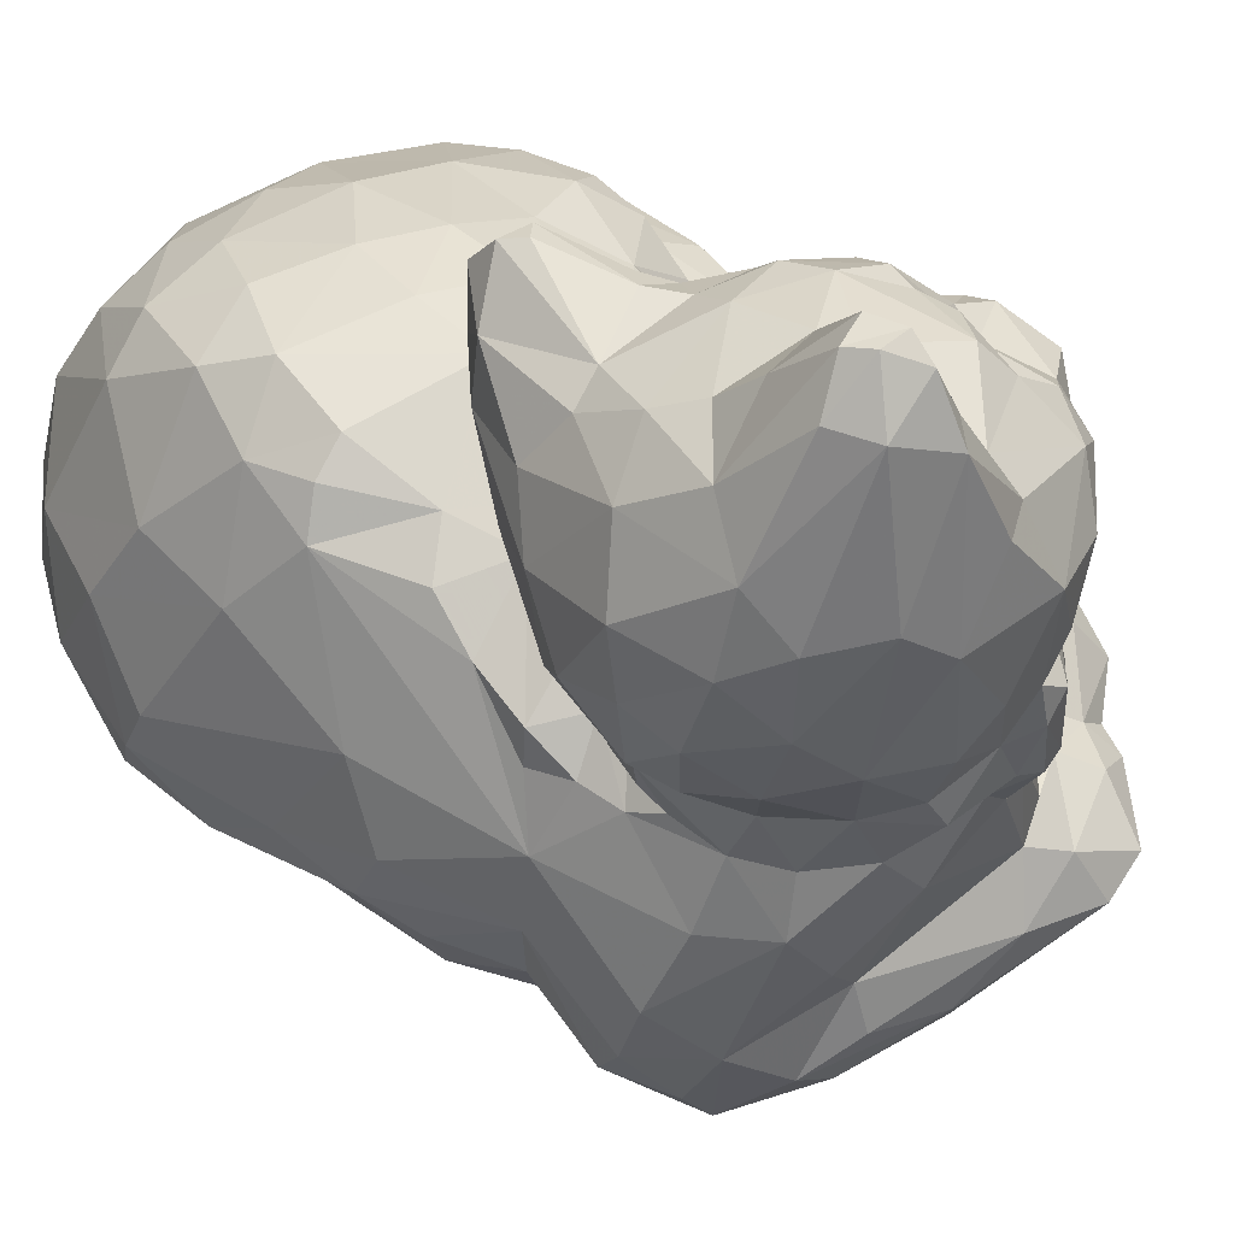
<metadata>
{"format":"obj","ext":"obj","renderer":"f3d","projection":"perspective","resolution":1024,"background":"white","views":[{"elev":16.0,"azim":-39.4,"up":"+Y"}]}
</metadata>
<code>
v -0.0172 -0.008678 -0.0188
v -0.0149 -0.01079 -0.01895
v -0.01582 -0.009625 -0.007515
v -0.01534 -0.01136 -0.01393
v -0.01911 -0.004729 -0.01403
v -0.01206 -0.013 -0.01199
v -0.01879 -0.002802 -0.02203
v -0.01268 -0.01255 -0.007631
v -0.01372 -0.01238 -0.003591
v -0.01171 -0.01175 -0.01833
v -0.01546 -0.007584 -0.02371
v -0.01136 -0.01443 -0.000995
v -0.01861 -0.006992 -0.01636
v -0.01015 -0.009303 -0.02316
v -0.008349 -0.01325 -0.01345
v -0.01201 -0.007849 -0.02558
v -0.007381 -0.0196 0.007533
v -0.002558 -0.0225 0.01047
v -0.0201 0.001081 -0.01675
v -0.006675 -0.01727 0.002234
v -0.005558 -0.02038 0.01163
v -0.01587 -0.003441 -0.02669
v -0.008833 -0.01544 0.003855
v -0.01456 -0.009583 -0.000404
v -0.003897 -0.02128 0.006296
v -0.005553 -0.02075 0.006129
v -0.01155 -0.003174 -0.02963
v -0.008501 -0.01782 0.01043
v -0.01095 -0.01212 0.006237
v -0.006807 -0.01691 -0.005509
v -0.00393 -0.01791 0.000625
v -0.009165 -0.01466 0.01286
v -0.01875 0.002292 -0.006777
v -0.005842 -0.01725 0.01489
v -0.0167 0.000425 -0.02716
v -0.01911 0.004244 -0.0225
v 0.00131 -0.02012 0.01487
v -0.01325 -0.000364 -0.03028
v -0.001637 -0.01927 0.0154
v -0.002547 -0.005678 -0.01755
v -0.01603 -0.004065 -0.000855
v -0.01853 0.01174 -0.01691
v -0.01987 0.005376 -0.01226
v -0.01188 -0.007669 0.008003
v 0.000752 -0.01673 0.01779
v -0.008997 -0.009796 0.01624
v -0.01719 0.006146 -0.001855
v -0.009927 0.003942 -0.03332
v -0.01207 -0.003265 0.007876
v -0.01486 0.004721 -0.02969
v -0.007806 -0.002609 -0.03023
v -0.006674 -0.009595 0.02014
v -0.009859 -0.003969 0.01556
v -0.01237 -0.000997 0.01617
v -0.01706 0.004135 0.01672
v -0.01369 -0.000718 0.02089
v -0.0153 0.000497 0.01919
v -0.000602 -0.01307 -0.00233
v -0.01602 0.01008 -0.02599
v -0.008782 -0.005432 0.01839
v -0.009798 -0.0025 0.02151
v -0.01726 0.004001 0.02099
v -0.003242 -0.01224 0.01952
v -0.006948 -0.005887 0.02104
v -0.01188 -0.000606 0.02409
v -0.01567 0.002044 0.02323
v -0.009664 -0.001604 0.01257
v -0.0158 0.003812 0.0142
v -0.01667 0.009131 -0.001835
v -0.01649 0.005995 0.02626
v -0.006925 0.002341 -0.03326
v -0.01121 0.008681 -0.03187
v -0.009741 0.000234 0.01172
v -0.01329 0.00305 0.02759
v 0.007729 -0.01238 0.02108
v -0.00032 -0.01384 0.01791
v -0.006642 -0.002639 0.02441
v -0.01817 0.009742 -0.005496
v -0.01521 0.01137 -0.00166
v -0.01822 0.007703 0.02145
v 0.005173 -0.01626 0.01891
v -0.003786 -0.005554 0.02325
v -0.000626 -0.007685 0.02274
v -0.01776 0.01344 -0.009986
v -0.005081 0.001188 -0.03212
v -0.01647 0.01518 -0.01649
v -0.01554 0.009318 0.01072
v -0.01471 0.007464 0.02951
v 0.005332 -0.0008 -0.01398
v -0.001808 0.004247 -0.03226
v -0.002312 -0.003437 0.0258
v -0.01749 0.008695 0.01502
v -0.00387 -0.001949 0.0261
v -0.009539 0.000786 0.02799
v -0.01676 0.01049 0.02805
v -0.01506 0.01398 -0.02298
v -0.01776 0.01266 0.02134
v -0.01011 0.005959 0.008553
v -0.002218 0.005929 -0.03382
v 0.00679 -0.01747 0.01716
v -0.01293 0.01056 0.008389
v -0.01556 0.01442 0.008834
v -0.0169 0.01283 0.01382
v -0.005408 0.00599 -0.03433
v -0.01013 0.01136 -0.03115
v 0.007833 -0.008121 0.02074
v -0.01196 0.01721 -0.02122
v -0.006886 0.008091 -0.03412
v 0.003897 -0.004231 0.02327
v -0.01406 0.01682 -0.01097
v -0.01602 0.01554 0.01655
v -0.01562 0.0164 0.02082
v -0.00808 0.01447 0.000515
v 0.005133 -0.007098 -0.003654
v -0.01661 0.01435 0.0263
v 0.0123 -0.01356 0.01961
v -0.01237 0.0181 -0.01572
v -0.00878 0.01052 0.007268
v -0.004976 0.000846 0.0289
v 0.001087 -0.003043 0.0248
v -0.01641 0.01799 0.01048
v -0.01452 0.01735 0.007239
v -0.003165 0.01372 -0.03292
v -0.000765 0.000319 0.02737
v -0.006938 0.008793 0.007507
v -0.01576 0.01439 -0.00611
v -0.01188 0.01673 0.006565
v -0.003767 0.003519 0.03051
v 0.01551 -0.011 0.02042
v 0.000288 0.006699 -0.03314
v 0.01283 -0.01185 0.02174
v -0.0146 0.01743 0.01656
v -0.01157 0.008334 0.03213
v 0.003105 0.006585 -0.02889
v 0.00135 -0.001754 0.02638
v 0.005385 0.003327 -0.0203
v 0.01053 -0.008775 0.02151
v 0.004966 -0.002662 0.02329
v 0.00412 -0.001016 0.0264
v -0.004919 0.009015 0.007904
v -0.01489 0.02072 0.007757
v -0.008377 0.006878 0.03234
v -0.0156 0.01756 0.03144
v 0.003628 0.009978 -0.03317
v -0.001314 0.0097 -0.03456
v 0.003017 -0.001889 0.02649
v 0.000864 0.001221 0.0286
v -0.01137 0.01859 0.007287
v -0.01026 0.01754 0.007883
v -0.01186 0.01945 0.01015
v -0.01501 0.02196 0.01001
v -0.0147 0.02062 0.03152
v -0.000404 0.008802 0.009402
v -0.003334 0.01027 0.005807
v -0.01063 0.01658 0.01158
v -0.007177 0.01964 -0.01949
v -0.003072 0.009243 0.008695
v -0.01016 0.01619 0.00998
v -0.01296 0.0209 0.007451
v -0.01432 0.0172 0.0236
v -0.01402 0.01691 0.03365
v 0.009638 -0.006194 0.01994
v -0.008331 0.01544 0.007589
v -0.01406 0.02211 0.01121
v -0.006706 0.01184 0.03343
v -0.01047 0.01624 0.03456
v -0.00768 0.01706 -0.02624
v -0.000234 0.003409 0.02925
v -0.0105 0.01617 0.02984
v 0.007498 0.008377 -0.02523
v -0.003148 0.0166 -0.02887
v 0.00225 0.004847 0.02753
v -0.007991 0.01646 0.01068
v -0.01418 0.01867 0.02674
v 0.01119 -0.004502 0.01738
v 0.007617 -0.000448 0.02085
v -0.009323 0.01677 -0.003732
v -0.008857 0.02005 0.01512
v -0.01305 0.0225 0.01015
v 0.006501 0.000484 0.02185
v -0.009182 0.01853 -0.00874
v 0.000529 0.006008 0.03012
v -0.002541 0.008868 0.03256
v -0.01145 0.02031 0.01544
v -0.00585 0.01495 0.03106
v -0.00872 0.01917 0.02654
v -0.01386 0.02063 0.03295
v 0.001773 0.002927 0.02889
v -0.003387 0.01723 -0.00273
v -0.01113 0.01632 0.03054
v -0.01053 0.01896 0.02897
v -0.009937 0.01761 0.03348
v 0.001266 0.01382 -0.0334
v -0.00213 0.02024 -0.02189
v -0.006012 0.01464 0.008645
v -0.01189 0.01982 0.0341
v -0.01222 0.0213 0.03299
v 0.000296 0.01021 0.008097
v -0.008677 0.01852 0.01268
v -0.004869 0.01304 0.03222
v -0.006967 0.01483 0.03223
v -0.01171 0.02 0.03165
v 0.01512 -0.009736 0.02161
v -0.005356 0.02049 -0.01429
v 0.000389 0.01139 0.004741
v 0.006011 0.002286 0.02471
v -0.009928 0.01998 0.01726
v -0.01285 0.0217 0.03084
v 0.01047 0.005743 -0.01641
v 0.01214 -0.004825 0.01843
v -0.004574 0.01739 0.01073
v 0.001609 0.01011 0.03042
v -0.01048 0.02023 0.02031
v -0.0109 0.02042 0.02809
v 0.008539 0.001264 0.01889
v 0.003668 0.005144 0.02348
v -0.004495 0.01918 -0.007298
v 0.01752 -0.006374 0.01797
v 0.01476 -0.00608 0.01945
v 0.007392 0.002406 0.0223
v -0.005606 0.02053 0.0164
v 0.01068 -0.004912 0.001997
v 0.01352 -0.00354 0.01627
v 0.01131 -0.002022 0.01742
v 0.01252 -0.000936 0.01464
v 0.008575 0.003358 0.02024
v 0.003867 0.009058 0.02804
v 0.00518 0.005465 0.02446
v -0.009955 0.01967 0.02505
v 0.0119 0.000318 0.01331
v 0.004389 0.006638 0.02491
v 0.01719 -0.006783 0.01589
v 0.005316 0.0149 -0.03213
v 0.007465 0.006315 0.01475
v 0.006886 0.006617 0.02213
v -0.00272 0.01552 0.01006
v -0.006832 0.0214 0.01922
v 0.01578 -0.00451 0.0169
v 0.01013 0.003113 0.0123
v 0.007727 0.003583 0.01749
v 0.01478 0.003306 -0.005063
v 0.01105 0.003082 0.01036
v 0.006681 0.006862 0.01973
v 0.01775 -0.005162 0.01631
v 0.006162 0.0084 0.01375
v 0.004223 0.01097 0.01115
v 0.006109 0.008534 0.02161
v 0.005296 0.007207 0.02339
v -0.002528 0.01897 0.01295
v 0.01146 0.00918 -0.0202
v 0.00665 0.00892 0.01278
v -0.000163 0.01466 0.001258
v 0.01377 0.000169 0.01441
v -0.001291 0.01766 0.01286
v -0.000955 0.01699 0.02792
v -0.006124 0.02129 0.02201
v 0.002034 0.01994 -0.02324
v 0.000409 0.02104 -0.01373
v 0.0071 0.008572 0.01651
v 0.006225 0.009919 0.01633
v 0.00662 0.008879 0.01868
v 0.000437 0.01434 0.009938
v -0.001169 0.0178 0.02418
v 0.001694 0.01381 0.02948
v 0.003684 0.01833 -0.02574
v 0.01241 0.004649 0.009171
v 0.005742 0.009887 0.01111
v 0.000788 0.01895 -0.007412
v 0.001374 0.01665 0.01293
v 0.0201 -0.00174 0.01214
v 0.01288 0.002629 0.01212
v 0.01194 0.005705 0.01007
v -0.000398 0.01749 0.01761
v 0.004946 0.01292 0.001135
v 0.000287 0.01849 0.0179
v 0.000837 0.01638 0.0236
v -0.001728 0.01981 0.01736
v -2.2e-05 0.01718 0.02292
v -0.003018 0.01871 0.02749
v 0.009507 0.01309 -0.02925
v 0.01322 0.01226 -0.02206
v 0.008714 0.01449 -0.03027
v 0.01731 0.004187 -0.000653
v 0.00511 0.0175 -0.03019
v 0.01722 -0.000115 0.01463
v 0.009349 0.01264 -0.004069
v 0.007696 0.01311 0.0222
v 0.000752 0.01684 0.01791
v 0.003963 0.01341 0.02785
v -0.000131 0.01785 0.02475
v -0.001261 0.01929 0.02468
v -0.002573 0.02022 0.02323
v 0.0171 0.00086 0.002979
v 0.002392 0.01747 0.01787
v -0.000409 0.01914 0.0226
v 0.01402 0.00614 0.007134
v 0.001204 0.01603 0.02496
v 0.002227 0.01599 0.0273
v -0.002449 0.02104 0.01938
v -0.002482 0.02106 0.02155
v 0.0146 0.005402 -0.008026
v 0.01306 0.008266 0.006706
v 0.009251 0.01506 -0.005564
v 0.004621 0.01651 -0.004282
v 0.003663 0.01609 0.01455
v 0.005913 0.0128 0.02499
v 0.01567 0.0111 -0.01627
v 0.008668 0.01199 0.004257
v 0.002236 0.01879 0.01917
v 0.02002 0.000169 0.01196
v 0.01958 -0.002349 0.01491
v 0.01715 0.002996 0.002304
v 0.01542 0.006957 0.002217
v 0.01817 0.001665 0.01298
v 0.00788 0.01882 -0.02364
v 0.00548 0.01998 -0.00998
v 0.00792 0.01194 0.02045
v 0.002144 0.01863 0.02089
v 0.009739 0.01677 -0.0285
v 0.0169 0.00452 0.00572
v 0.01523 0.006504 0.005401
v 0.01171 0.01077 0.003634
v 0.004108 0.02101 -0.01936
v 0.001937 0.01728 0.02261
v 0.01663 0.01242 -0.01443
v 0.01829 0.002738 0.01036
v 0.01739 0.006642 0.000489
v 0.01247 0.01042 0.000513
v 0.006349 0.01968 -0.0219
v 0.007627 0.01301 0.01761
v 0.005526 0.01673 0.0161
v 0.008121 0.01829 -0.02161
v 0.007784 0.01465 0.0204
v 0.004759 0.0184 0.01884
v 0.01057 0.01779 -0.02664
v 0.01536 0.008542 -0.004152
v 0.007978 0.01873 -0.02717
v 0.009746 0.01881 -0.0156
v 0.008965 0.01793 -0.008665
v 0.004379 0.01565 0.02511
v 0.01571 0.009392 0.000269
v 0.01372 0.01215 -0.002601
v 0.006548 0.02076 -0.01586
v 0.006999 0.01509 0.01702
v 0.006884 0.01552 0.01978
v 0.01467 0.01405 -0.02257
v 0.01507 0.01184 -0.004145
v 0.0109 0.01703 -0.01562
v 0.0113 0.01609 -0.01086
v 0.008175 0.01976 -0.01176
v 0.006807 0.01681 0.01801
v 0.006372 0.01697 0.01995
v 0.005165 0.01834 0.02048
v 0.013 0.0165 -0.02525
v 0.01545 0.01089 -0.00589
v 0.007103 0.0163 0.02276
v 0.01419 0.01742 -0.01736
v 0.01218 0.01714 -0.01488
v 0.01175 0.0186 -0.02275
v 0.01611 0.01404 -0.0119
v 0.0141 0.01561 -0.01026
v 0.01583 0.01568 -0.01841
v 0.002851 0.004292 0.02558
v -0.00909 0.007428 0.007392
v -0.01254 -0.001075 0.008628
v -0.01398 0.004718 0.003588
v -0.01258 0.007987 0.00257
v -0.007123 0.008409 0.005785
v -0.009943 0.002761 0.009085
v -0.009998 0.006137 0.005671
v -0.01314 0.001448 0.005493
v -0.00932 0.006344 0.00677
v 0.003303 0.005389 0.02407
v 0.003891 0.005118 0.02581
v -0.01043 0.02061 0.01392
v -0.01065 0.01889 0.01326
v -0.000507 0.01666 0.02626
v -0.005088 0.01254 0.008024
v 0.002627 0.009487 0.01173
v -0.000914 0.0119 0.009062
v -8e-06 0.009701 0.01108
v 0.003573 0.01094 0.007596
v -0.01068 -0.01471 -0.007704
v -0.009122 -0.01665 -0.002309
v -0.01038 -0.004422 0.01321
v -0.01114 -0.003457 0.01066
v -0.01122 -0.001079 0.01303
v -0.01138 -0.002345 0.01526
v -0.01337 0.006238 0.009732
v -0.01118 0.001758 0.0114
v -0.009986 -0.000204 0.01083
v -0.000134 0.01807 0.01699
v 0.004457 0.01006 0.01311
v 0.006243 0.01027 0.01311
v 0.003919 0.00398 0.02636
v 0.000906 0.01662 0.01537
v -0.000952 0.01705 0.01466
v 0.006596 0.007652 0.01598
v 0.004893 0.01175 0.01369
v 0.002687 0.01368 0.01125
v -0.000956 0.01821 0.01568
f 2 1 4
f 4 1 13
f 2 11 1
f 4 13 3
f 2 4 6
f 1 11 7
f 6 4 8
f 4 9 8
f 3 9 4
f 1 7 13
f 3 13 5
f 10 2 6
f 11 22 7
f 24 9 3
f 7 19 13
f 16 2 10
f 10 6 15
f 16 11 2
f 30 383 384
f 12 9 29
f 3 41 24
f 5 41 3
f 13 19 5
f 15 6 383
f 30 15 383
f 12 23 384
f 22 35 7
f 41 5 33
f 10 15 14
f 10 14 16
f 29 9 24
f 18 26 17
f 384 23 20
f 11 27 22
f 17 28 21
f 17 29 28
f 26 18 25
f 26 20 17
f 27 11 16
f 18 17 21
f 20 23 17
f 29 17 23
f 12 29 23
f 5 19 33
f 384 31 30
f 19 43 33
f 31 384 20
f 20 26 31
f 28 34 21
f 7 36 19
f 31 26 25
f 27 38 22
f 36 7 35
f 44 29 24
f 41 44 24
f 14 58 40
f 15 58 14
f 34 18 21
f 34 28 32
f 28 29 44
f 28 44 32
f 30 58 15
f 31 58 30
f 39 18 34
f 38 35 22
f 14 51 16
f 50 36 35
f 44 46 32
f 52 32 46
f 16 51 27
f 52 34 32
f 36 50 59
f 36 43 19
f 27 48 38
f 39 34 76
f 50 35 38
f 25 58 31
f 38 48 50
f 36 42 43
f 39 37 18
f 78 33 43
f 18 58 25
f 47 44 41
f 59 42 36
f 47 41 33
f 47 33 78
f 51 71 27
f 76 45 39
f 71 48 27
f 60 46 385
f 371 49 44
f 47 371 44
f 14 40 51
f 46 60 52
f 386 49 365
f 18 37 100
f 37 39 81
f 366 371 47
f 71 51 85
f 42 84 43
f 43 84 78
f 39 45 81
f 72 50 48
f 50 72 59
f 52 63 34
f 385 53 60
f 54 57 56
f 68 57 54
f 68 55 57
f 56 57 66
f 63 76 34
f 53 385 67
f 60 53 54
f 53 388 54
f 66 57 62
f 55 62 57
f 388 387 54
f 54 56 61
f 47 78 69
f 66 65 56
f 37 81 100
f 52 60 64
f 59 96 42
f 385 391 67
f 61 60 54
f 62 55 80
f 18 100 58
f 104 48 71
f 67 73 387
f 387 390 54
f 61 56 65
f 66 62 70
f 76 75 45
f 64 60 61
f 65 66 74
f 92 80 55
f 70 62 80
f 114 40 58
f 72 105 59
f 391 365 369
f 387 73 390
f 68 92 55
f 48 108 72
f 82 52 64
f 73 67 391
f 367 47 69
f 108 48 104
f 42 96 86
f 47 367 366
f 79 69 78
f 74 94 65
f 87 92 68
f 74 66 70
f 61 65 77
f 94 77 65
f 87 68 389
f 70 80 95
f 114 89 40
f 63 83 76
f 52 83 63
f 64 61 77
f 79 367 69
f 78 84 126
f 79 78 126
f 77 82 64
f 84 42 86
f 88 74 70
f 97 95 80
f 58 129 222
f 45 75 81
f 59 105 96
f 52 82 83
f 389 390 98
f 80 92 97
f 87 389 101
f 103 97 92
f 71 85 99
f 100 129 58
f 104 71 99
f 82 77 91
f 84 86 110
f 126 84 110
f 88 70 95
f 85 90 99
f 76 106 75
f 108 105 72
f 94 93 77
f 98 101 389
f 92 87 102
f 92 102 103
f 90 85 136
f 51 136 85
f 222 114 58
f 93 91 77
f 86 96 107
f 133 94 74
f 133 74 88
f 105 167 96
f 101 102 87
f 96 167 107
f 94 119 93
f 79 126 113
f 121 103 102
f 111 97 103
f 97 115 95
f 76 83 106
f 82 91 120
f 110 86 117
f 117 86 107
f 101 98 118
f 142 119 94
f 142 94 133
f 95 161 88
f 40 136 51
f 130 99 90
f 83 82 120
f 370 367 368
f 177 113 126
f 121 111 103
f 116 129 100
f 136 130 90
f 104 145 108
f 108 123 105
f 98 364 118
f 122 121 102
f 97 111 112
f 95 115 143
f 89 136 40
f 123 167 105
f 112 115 97
f 104 99 145
f 108 145 123
f 109 106 83
f 109 83 120
f 93 119 124
f 368 367 113
f 364 125 118
f 111 121 132
f 161 133 88
f 116 100 131
f 100 81 131
f 75 131 81
f 120 91 135
f 93 124 91
f 122 102 101
f 127 101 118
f 122 141 121
f 132 121 151
f 134 130 136
f 128 119 142
f 115 112 160
f 99 130 145
f 91 124 135
f 156 117 107
f 126 110 181
f 127 122 101
f 132 112 111
f 160 174 115
f 161 95 143
f 114 222 89
f 140 125 368
f 124 119 128
f 123 145 193
f 167 156 107
f 125 157 118
f 163 127 118
f 127 141 122
f 151 121 141
f 123 171 167
f 135 146 120
f 120 146 109
f 125 140 157
f 181 177 126
f 213 112 132
f 174 152 115
f 152 143 115
f 137 75 106
f 154 368 113
f 378 118 157
f 142 183 128
f 164 132 151
f 160 112 213
f 144 145 130
f 75 137 131
f 106 109 138
f 109 146 139
f 135 124 147
f 140 368 153
f 110 117 181
f 124 128 168
f 118 195 163
f 141 127 159
f 162 137 106
f 109 139 138
f 127 148 159
f 133 166 142
f 136 170 134
f 203 131 137
f 135 147 146
f 154 153 368
f 140 153 157
f 127 163 148
f 158 150 149
f 133 161 166
f 134 144 130
f 145 144 193
f 168 147 124
f 195 118 378
f 149 148 163
f 155 150 158
f 159 151 141
f 132 164 184
f 162 106 138
f 147 139 146
f 128 183 168
f 195 158 163
f 158 149 163
f 173 155 158
f 149 150 148
f 376 150 155
f 159 179 151
f 164 151 179
f 167 194 156
f 153 154 198
f 156 204 117
f 139 147 188
f 380 378 157
f 147 168 188
f 142 165 183
f 150 159 148
f 132 184 207
f 166 165 142
f 143 187 161
f 152 187 143
f 134 170 144
f 181 117 204
f 195 173 158
f 150 179 159
f 154 113 252
f 177 181 217
f 189 113 177
f 229 160 213
f 116 131 129
f 162 210 137
f 193 284 123
f 162 138 176
f 206 138 139
f 168 172 188
f 173 195 211
f 150 375 179
f 169 185 190
f 229 174 160
f 161 196 166
f 196 161 187
f 131 203 129
f 154 252 205
f 236 195 378
f 184 164 179
f 132 207 213
f 190 186 169
f 152 174 208
f 89 209 136
f 162 175 210
f 171 123 284
f 167 171 194
f 138 206 180
f 206 139 395
f 139 188 395
f 189 177 217
f 168 182 172
f 168 183 182
f 375 184 179
f 190 192 202
f 229 208 174
f 162 224 175
f 176 138 180
f 180 206 220
f 181 204 217
f 252 113 189
f 172 182 227
f 200 165 166
f 190 191 186
f 191 190 202
f 192 166 196
f 187 197 196
f 187 152 197
f 144 233 193
f 375 178 184
f 184 178 207
f 190 185 201
f 190 201 192
f 200 166 192
f 197 152 208
f 209 170 136
f 222 209 89
f 137 219 203
f 137 210 219
f 224 162 176
f 382 154 205
f 198 154 382
f 363 395 172
f 395 188 172
f 183 165 200
f 192 201 200
f 191 202 214
f 208 229 214
f 192 196 202
f 171 265 257
f 171 257 194
f 180 220 176
f 363 216 395
f 236 211 195
f 178 221 207
f 213 207 237
f 185 200 201
f 214 186 191
f 196 197 202
f 214 197 208
f 202 197 214
f 223 175 225
f 223 210 175
f 175 224 225
f 225 176 215
f 204 156 194
f 153 198 246
f 379 153 246
f 378 380 262
f 378 262 236
f 264 183 200
f 178 199 249
f 221 237 207
f 229 186 214
f 129 218 232
f 282 233 144
f 395 228 206
f 395 216 228
f 182 183 212
f 178 249 221
f 232 222 129
f 219 218 203
f 219 210 238
f 210 223 238
f 224 176 225
f 226 215 176
f 176 220 226
f 205 274 382
f 217 204 258
f 172 231 374
f 182 212 227
f 144 280 282
f 225 215 240
f 216 248 228
f 172 227 231
f 256 213 237
f 256 229 213
f 144 170 280
f 222 241 209
f 223 225 253
f 265 171 337
f 252 274 205
f 183 264 212
f 211 249 199
f 238 218 219
f 226 220 206
f 204 194 258
f 379 246 393
f 268 217 258
f 217 268 189
f 249 211 236
f 200 185 264
f 193 233 284
f 239 225 240
f 239 240 234
f 235 206 228
f 209 250 170
f 223 285 238
f 230 253 225
f 284 337 171
f 230 239 242
f 230 225 239
f 234 240 243
f 228 248 235
f 254 249 236
f 232 270 222
f 238 244 218
f 253 230 271
f 234 243 398
f 243 240 226
f 206 235 226
f 268 252 189
f 248 231 227
f 254 236 262
f 241 301 209
f 218 244 232
f 238 311 244
f 223 253 285
f 271 230 242
f 239 272 242
f 234 398 245
f 226 235 243
f 267 246 382
f 246 394 393
f 186 229 256
f 279 186 256
f 234 272 239
f 245 251 234
f 323 258 194
f 308 382 274
f 394 246 267
f 243 235 247
f 268 304 252
f 243 247 261
f 247 235 248
f 262 269 254
f 269 397 254
f 249 277 221
f 256 237 300
f 293 241 222
f 238 285 311
f 382 308 267
f 251 394 267
f 269 262 400
f 397 396 401
f 254 277 249
f 185 279 255
f 221 299 237
f 299 300 237
f 250 281 170
f 281 280 170
f 242 272 266
f 329 257 265
f 304 274 252
f 259 260 394
f 394 260 399
f 259 261 260
f 248 227 287
f 233 282 319
f 284 233 319
f 271 242 266
f 194 257 323
f 287 247 248
f 400 305 269
f 401 396 392
f 277 299 221
f 185 255 264
f 292 279 256
f 292 256 300
f 232 311 270
f 311 232 244
f 265 337 315
f 286 274 304
f 316 268 258
f 399 305 400
f 277 401 392
f 377 263 290
f 301 307 209
f 222 270 293
f 253 271 285
f 296 271 266
f 332 265 315
f 258 323 343
f 261 317 260
f 396 269 294
f 227 212 289
f 289 212 264
f 392 275 277
f 278 263 295
f 263 278 290
f 298 377 297
f 377 298 255
f 292 291 279
f 281 346 280
f 307 281 250
f 209 307 250
f 283 241 293
f 323 257 329
f 234 251 302
f 251 267 308
f 260 330 399
f 317 261 247
f 287 227 306
f 288 396 294
f 288 275 273
f 297 290 276
f 278 276 290
f 377 290 297
f 264 255 298
f 255 279 291
f 241 336 301
f 332 329 265
f 266 272 296
f 234 302 272
f 286 308 274
f 269 305 294
f 306 227 289
f 275 288 294
f 276 278 324
f 277 275 309
f 278 295 324
f 292 300 295
f 291 292 295
f 280 354 282
f 312 283 293
f 241 283 336
f 337 284 319
f 271 314 285
f 302 296 272
f 286 304 303
f 304 268 316
f 317 247 287
f 298 289 264
f 297 276 324
f 298 297 324
f 309 299 277
f 308 322 251
f 258 343 316
f 330 260 317
f 330 344 399
f 275 294 309
f 325 307 301
f 270 310 293
f 270 311 310
f 337 319 335
f 328 322 286
f 251 322 302
f 334 294 305
f 306 289 340
f 324 340 298
f 324 295 318
f 299 309 300
f 318 295 300
f 280 346 354
f 293 310 312
f 320 312 310
f 285 314 311
f 321 314 296
f 286 322 308
f 399 331 305
f 305 331 334
f 294 334 309
f 298 340 289
f 309 318 300
f 312 327 283
f 319 282 354
f 327 312 313
f 314 310 311
f 312 320 313
f 296 302 321
f 328 286 342
f 339 303 304
f 343 350 316
f 399 344 331
f 335 319 354
f 310 326 320
f 310 314 326
f 326 314 321
f 326 321 320
f 320 321 313
f 321 322 313
f 348 332 315
f 313 322 328
f 332 338 329
f 321 302 322
f 303 349 286
f 329 343 323
f 304 316 339
f 325 301 355
f 336 355 301
f 354 337 335
f 359 315 337
f 313 328 341
f 348 338 332
f 329 338 343
f 333 330 317
f 333 317 287
f 306 340 356
f 307 346 281
f 327 336 283
f 354 359 337
f 328 342 341
f 350 339 316
f 333 344 330
f 351 331 344
f 287 306 356
f 318 309 334
f 324 318 353
f 327 313 341
f 286 349 342
f 303 339 349
f 343 338 350
f 333 345 344
f 333 287 345
f 331 351 334
f 340 324 353
f 353 318 334
f 327 347 336
f 355 336 347
f 341 347 327
f 359 358 315
f 358 348 315
f 348 349 338
f 342 349 361
f 349 339 350
f 345 351 344
f 287 356 345
f 345 352 351
f 334 351 352
f 345 356 352
f 353 356 340
f 307 325 346
f 349 348 358
f 338 349 350
f 356 353 352
f 352 353 334
f 346 362 354
f 341 342 347
f 325 362 346
f 359 357 358
f 347 342 361
f 355 360 325
f 359 354 362
f 347 360 355
f 361 349 358
f 359 362 357
f 360 347 361
f 357 361 358
f 325 360 362
f 362 360 357
f 361 357 360
f 385 46 44
f 370 368 372
f 125 364 368
f 369 372 98
f 365 49 371
f 113 367 79
f 364 372 368
f 370 366 367
f 98 372 364
f 371 366 370
f 370 365 371
f 365 370 369
f 370 372 369
f 172 374 363
f 374 373 363
f 373 248 216
f 363 373 216
f 373 374 231
f 248 373 231
f 178 375 376
f 376 375 150
f 203 218 129
f 263 377 255
f 295 263 291
f 263 255 291
f 215 226 240
f 392 273 275
f 379 381 153
f 157 153 381
f 380 381 393
f 379 393 381
f 380 393 400
f 380 157 381
f 380 400 262
f 382 246 198
f 383 6 8
f 384 9 12
f 9 384 383
f 8 9 383
f 386 365 391
f 49 386 44
f 44 386 385
f 391 385 386
f 387 388 67
f 67 388 53
f 68 54 390
f 68 390 389
f 73 391 390
f 369 98 390
f 369 390 391
f 199 178 376
f 199 376 155
f 396 288 273
f 396 273 392
f 399 393 394
f 251 245 394
f 259 394 245
f 245 398 259
f 296 314 271
f 396 397 269
f 243 261 398
f 259 398 261
f 399 400 393
f 186 185 169
f 279 185 186
f 401 254 397
f 401 277 254
f 199 155 173
f 173 211 199

</code>
